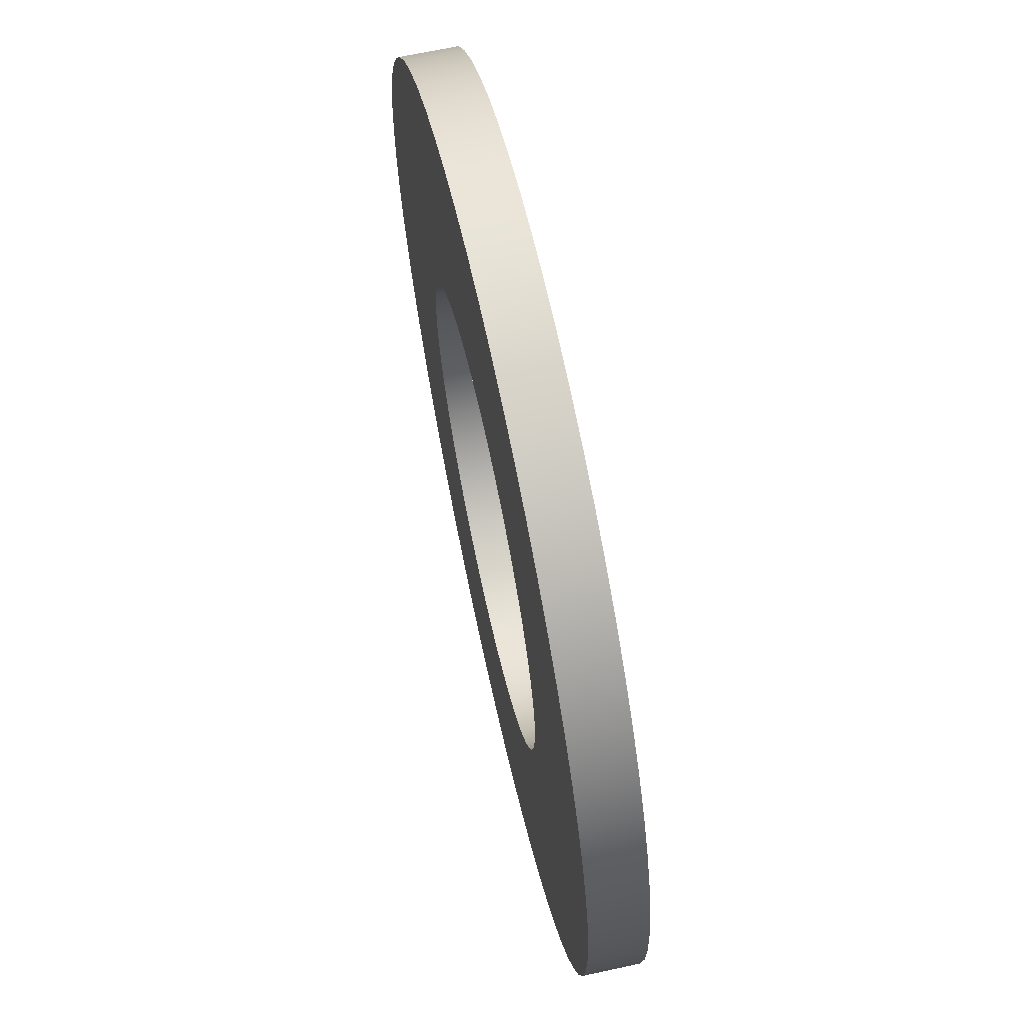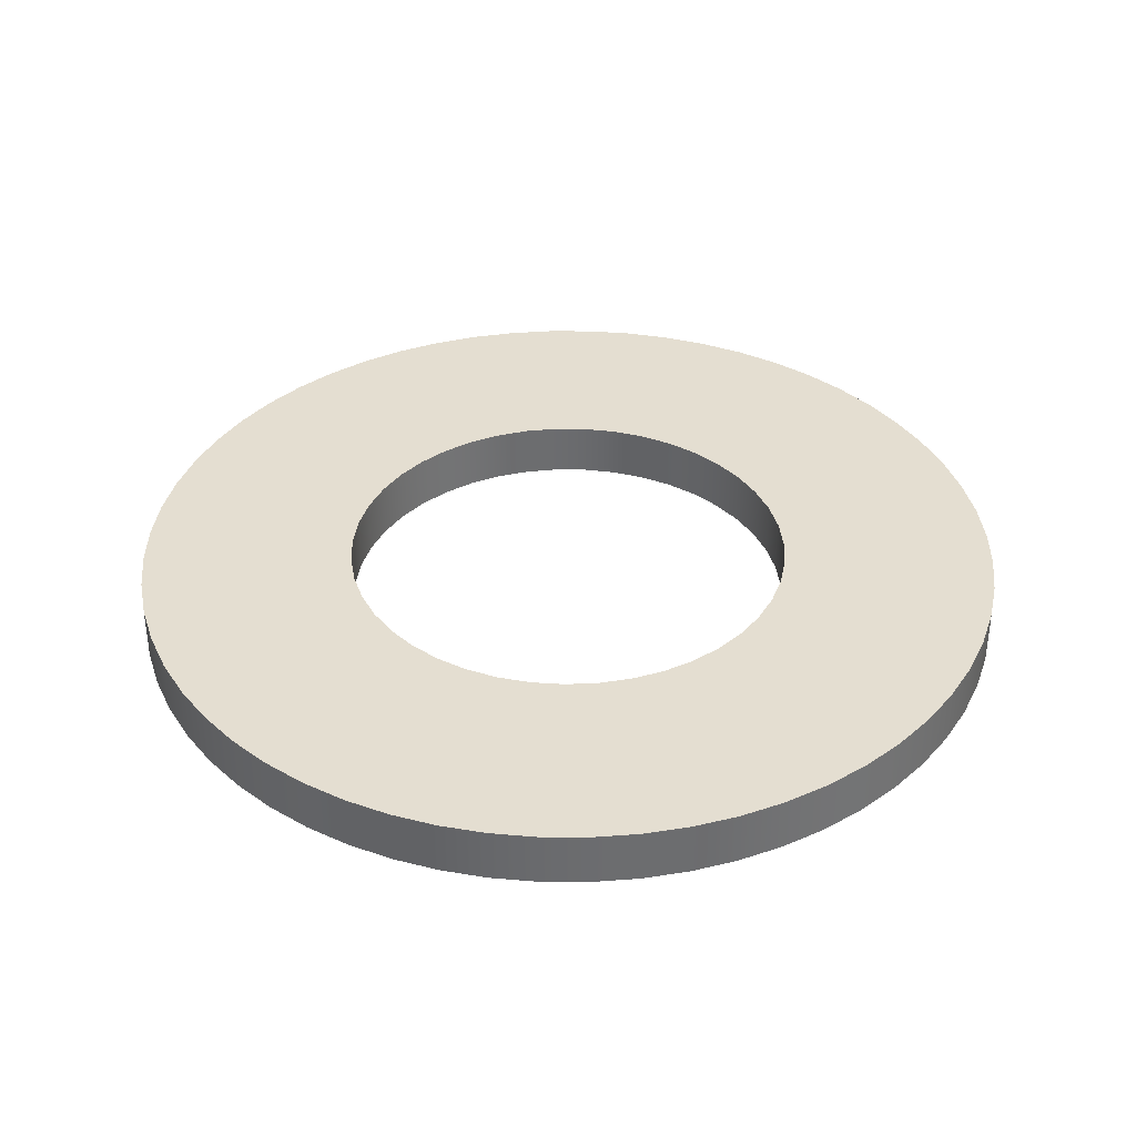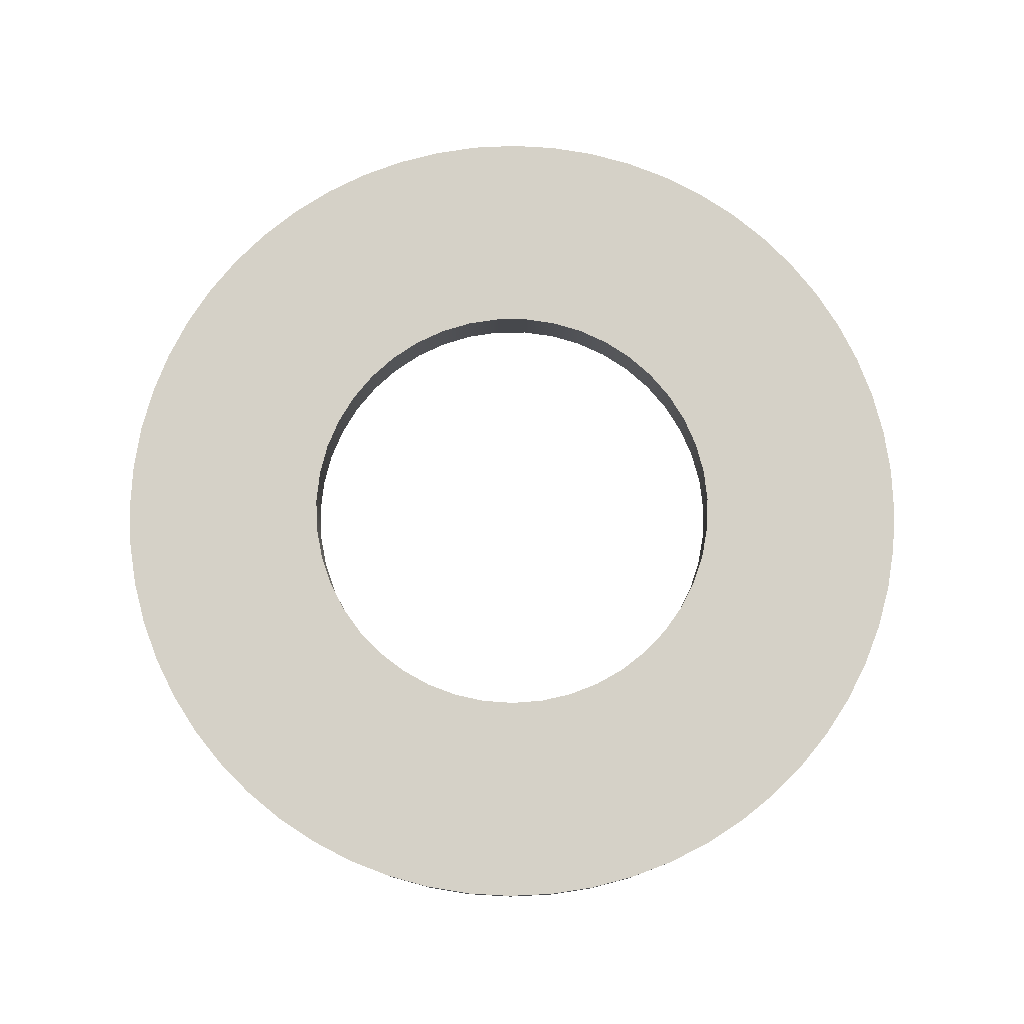
<metadata>
{"format":"obj","ext":"obj","renderer":"f3d","projection":"perspective","resolution":1024,"background":"white","views":[{"elev":66.7,"azim":-102.3,"up":"+Y"},{"elev":36.5,"azim":-164.6,"up":"+Z"},{"elev":78.7,"azim":102.3,"up":"+Z"}]}
</metadata>
<code>
v -0.41 -5.021e-17 -0.1
v -0.4056 0.0597 -0.1
v -0.3926 0.1181 -0.1
v -0.3712 0.174 -0.1
v -0.3419 0.2262 -0.1
v -0.3054 0.2736 -0.1
v -0.2623 0.3151 -0.1
v -0.2136 0.35 -0.1
v -0.1604 0.3773 -0.1
v -0.1037 0.3967 -0.1
v -0.04484 0.4075 -0.1
v 0.01497 0.4097 -0.1
v 0.07447 0.4032 -0.1
v 0.1324 0.388 -0.1
v 0.1875 0.3646 -0.1
v 0.2386 0.3334 -0.1
v 0.2846 0.2952 -0.1
v 0.3245 0.2506 -0.1
v 0.3575 0.2007 -0.1
v 0.3829 0.1465 -0.1
v 0.4002 0.08915 -0.1
v 0.4089 0.02993 -0.1
v 0.4089 -0.02993 -0.1
v 0.4002 -0.08915 -0.1
v 0.3829 -0.1465 -0.1
v 0.3575 -0.2007 -0.1
v 0.3245 -0.2506 -0.1
v 0.2846 -0.2952 -0.1
v 0.2386 -0.3334 -0.1
v 0.1875 -0.3646 -0.1
v 0.1324 -0.388 -0.1
v 0.07447 -0.4032 -0.1
v 0.01497 -0.4097 -0.1
v -0.04484 -0.4075 -0.1
v -0.1037 -0.3967 -0.1
v -0.1604 -0.3773 -0.1
v -0.2136 -0.35 -0.1
v -0.2623 -0.3151 -0.1
v -0.3054 -0.2736 -0.1
v -0.3419 -0.2262 -0.1
v -0.3712 -0.174 -0.1
v -0.3926 -0.1181 -0.1
v -0.4056 -0.0597 -0.1
v -0.41 -5.021e-17 0
v -0.4056 -0.0597 0
v -0.3926 -0.1181 0
v -0.3712 -0.174 0
v -0.3419 -0.2262 0
v -0.3054 -0.2736 0
v -0.2623 -0.3151 0
v -0.2136 -0.35 0
v -0.1604 -0.3773 0
v -0.1037 -0.3967 0
v -0.04484 -0.4075 0
v 0.01497 -0.4097 0
v 0.07447 -0.4032 0
v 0.1324 -0.388 0
v 0.1875 -0.3646 0
v 0.2386 -0.3334 0
v 0.2846 -0.2952 0
v 0.3245 -0.2506 0
v 0.3575 -0.2007 0
v 0.3829 -0.1465 0
v 0.4002 -0.08915 0
v 0.4089 -0.02993 0
v 0.4089 0.02993 0
v 0.4002 0.08915 0
v 0.3829 0.1465 0
v 0.3575 0.2007 0
v 0.3245 0.2506 0
v 0.2846 0.2952 0
v 0.2386 0.3334 0
v 0.1875 0.3646 0
v 0.1324 0.388 0
v 0.07447 0.4032 0
v 0.01497 0.4097 0
v -0.04484 0.4075 0
v -0.1037 0.3967 0
v -0.1604 0.3773 0
v -0.2136 0.35 0
v -0.2623 0.3151 0
v -0.3054 0.2736 0
v -0.3419 0.2262 0
v -0.3712 0.174 0
v -0.3926 0.1181 0
v -0.4056 0.0597 0
v -0.41 -5.021e-17 -0.1
v -0.41 -5.021e-17 0
v -0.8 -9.797e-17 -0.1
v -0.7956 -0.08362 -0.1
v -0.7825 -0.1663 -0.1
v -0.7608 -0.2472 -0.1
v -0.7308 -0.3254 -0.1
v -0.6928 -0.4 -0.1
v -0.6472 -0.4702 -0.1
v -0.5945 -0.5353 -0.1
v -0.5353 -0.5945 -0.1
v -0.4702 -0.6472 -0.1
v -0.4 -0.6928 -0.1
v -0.3254 -0.7308 -0.1
v -0.2472 -0.7608 -0.1
v -0.1663 -0.7825 -0.1
v -0.08362 -0.7956 -0.1
v 4.899e-17 -0.8 -0.1
v 0.08362 -0.7956 -0.1
v 0.1663 -0.7825 -0.1
v 0.2472 -0.7608 -0.1
v 0.3254 -0.7308 -0.1
v 0.4 -0.6928 -0.1
v 0.4702 -0.6472 -0.1
v 0.5353 -0.5945 -0.1
v 0.5945 -0.5353 -0.1
v 0.6472 -0.4702 -0.1
v 0.6928 -0.4 -0.1
v 0.7308 -0.3254 -0.1
v 0.7608 -0.2472 -0.1
v 0.7825 -0.1663 -0.1
v 0.7956 -0.08362 -0.1
v 0.8 0 -0.1
v 0.7956 0.08362 -0.1
v 0.7825 0.1663 -0.1
v 0.7608 0.2472 -0.1
v 0.7308 0.3254 -0.1
v 0.6928 0.4 -0.1
v 0.6472 0.4702 -0.1
v 0.5945 0.5353 -0.1
v 0.5353 0.5945 -0.1
v 0.4702 0.6472 -0.1
v 0.4 0.6928 -0.1
v 0.3254 0.7308 -0.1
v 0.2472 0.7608 -0.1
v 0.1663 0.7825 -0.1
v 0.08362 0.7956 -0.1
v 4.899e-17 0.8 -0.1
v -0.08362 0.7956 -0.1
v -0.1663 0.7825 -0.1
v -0.2472 0.7608 -0.1
v -0.3254 0.7308 -0.1
v -0.4 0.6928 -0.1
v -0.4702 0.6472 -0.1
v -0.5353 0.5945 -0.1
v -0.5945 0.5353 -0.1
v -0.6472 0.4702 -0.1
v -0.6928 0.4 -0.1
v -0.7308 0.3254 -0.1
v -0.7608 0.2472 -0.1
v -0.7825 0.1663 -0.1
v -0.7956 0.08362 -0.1
v -0.8 -9.797e-17 0
v -0.7956 0.08362 0
v -0.7825 0.1663 0
v -0.7608 0.2472 0
v -0.7308 0.3254 0
v -0.6928 0.4 0
v -0.6472 0.4702 0
v -0.5945 0.5353 0
v -0.5353 0.5945 0
v -0.4702 0.6472 0
v -0.4 0.6928 0
v -0.3254 0.7308 0
v -0.2472 0.7608 0
v -0.1663 0.7825 0
v -0.08362 0.7956 0
v 4.899e-17 0.8 0
v 0.08362 0.7956 0
v 0.1663 0.7825 0
v 0.2472 0.7608 0
v 0.3254 0.7308 0
v 0.4 0.6928 0
v 0.4702 0.6472 0
v 0.5353 0.5945 0
v 0.5945 0.5353 0
v 0.6472 0.4702 0
v 0.6928 0.4 0
v 0.7308 0.3254 0
v 0.7608 0.2472 0
v 0.7825 0.1663 0
v 0.7956 0.08362 0
v 0.8 0 0
v 0.7956 -0.08362 0
v 0.7825 -0.1663 0
v 0.7608 -0.2472 0
v 0.7308 -0.3254 0
v 0.6928 -0.4 0
v 0.6472 -0.4702 0
v 0.5945 -0.5353 0
v 0.5353 -0.5945 0
v 0.4702 -0.6472 0
v 0.4 -0.6928 0
v 0.3254 -0.7308 0
v 0.2472 -0.7608 0
v 0.1663 -0.7825 0
v 0.08362 -0.7956 0
v 4.899e-17 -0.8 0
v -0.08362 -0.7956 0
v -0.1663 -0.7825 0
v -0.2472 -0.7608 0
v -0.3254 -0.7308 0
v -0.4 -0.6928 0
v -0.4702 -0.6472 0
v -0.5353 -0.5945 0
v -0.5945 -0.5353 0
v -0.6472 -0.4702 0
v -0.6928 -0.4 0
v -0.7308 -0.3254 0
v -0.7608 -0.2472 0
v -0.7825 -0.1663 0
v -0.7956 -0.08362 0
v -0.8 -9.797e-17 0
v -0.8 -9.797e-17 -0.1
v -0.41 -5.021e-17 0
v -0.4056 0.0597 0
v -0.3926 0.1181 0
v -0.3712 0.174 0
v -0.3419 0.2262 0
v -0.3054 0.2736 0
v -0.2623 0.3151 0
v -0.2136 0.35 0
v -0.1604 0.3773 0
v -0.1037 0.3967 0
v -0.04484 0.4075 0
v 0.01497 0.4097 0
v 0.07447 0.4032 0
v 0.1324 0.388 0
v 0.1875 0.3646 0
v 0.2386 0.3334 0
v 0.2846 0.2952 0
v 0.3245 0.2506 0
v 0.3575 0.2007 0
v 0.3829 0.1465 0
v 0.4002 0.08915 0
v 0.4089 0.02993 0
v 0.4089 -0.02993 0
v 0.4002 -0.08915 0
v 0.3829 -0.1465 0
v 0.3575 -0.2007 0
v 0.3245 -0.2506 0
v 0.2846 -0.2952 0
v 0.2386 -0.3334 0
v 0.1875 -0.3646 0
v 0.1324 -0.388 0
v 0.07447 -0.4032 0
v 0.01497 -0.4097 0
v -0.04484 -0.4075 0
v -0.1037 -0.3967 0
v -0.1604 -0.3773 0
v -0.2136 -0.35 0
v -0.2623 -0.3151 0
v -0.3054 -0.2736 0
v -0.3419 -0.2262 0
v -0.3712 -0.174 0
v -0.3926 -0.1181 0
v -0.4056 -0.0597 0
v -0.8 -9.797e-17 0
v -0.7956 -0.08362 0
v -0.7825 -0.1663 0
v -0.7608 -0.2472 0
v -0.7308 -0.3254 0
v -0.6928 -0.4 0
v -0.6472 -0.4702 0
v -0.5945 -0.5353 0
v -0.5353 -0.5945 0
v -0.4702 -0.6472 0
v -0.4 -0.6928 0
v -0.3254 -0.7308 0
v -0.2472 -0.7608 0
v -0.1663 -0.7825 0
v -0.08362 -0.7956 0
v 4.899e-17 -0.8 0
v 0.08362 -0.7956 0
v 0.1663 -0.7825 0
v 0.2472 -0.7608 0
v 0.3254 -0.7308 0
v 0.4 -0.6928 0
v 0.4702 -0.6472 0
v 0.5353 -0.5945 0
v 0.5945 -0.5353 0
v 0.6472 -0.4702 0
v 0.6928 -0.4 0
v 0.7308 -0.3254 0
v 0.7608 -0.2472 0
v 0.7825 -0.1663 0
v 0.7956 -0.08362 0
v 0.8 0 0
v 0.7956 0.08362 0
v 0.7825 0.1663 0
v 0.7608 0.2472 0
v 0.7308 0.3254 0
v 0.6928 0.4 0
v 0.6472 0.4702 0
v 0.5945 0.5353 0
v 0.5353 0.5945 0
v 0.4702 0.6472 0
v 0.4 0.6928 0
v 0.3254 0.7308 0
v 0.2472 0.7608 0
v 0.1663 0.7825 0
v 0.08362 0.7956 0
v 4.899e-17 0.8 0
v -0.08362 0.7956 0
v -0.1663 0.7825 0
v -0.2472 0.7608 0
v -0.3254 0.7308 0
v -0.4 0.6928 0
v -0.4702 0.6472 0
v -0.5353 0.5945 0
v -0.5945 0.5353 0
v -0.6472 0.4702 0
v -0.6928 0.4 0
v -0.7308 0.3254 0
v -0.7608 0.2472 0
v -0.7825 0.1663 0
v -0.7956 0.08362 0
v -0.41 -5.021e-17 -0.1
v -0.4056 -0.0597 -0.1
v -0.3926 -0.1181 -0.1
v -0.3712 -0.174 -0.1
v -0.3419 -0.2262 -0.1
v -0.3054 -0.2736 -0.1
v -0.2623 -0.3151 -0.1
v -0.2136 -0.35 -0.1
v -0.1604 -0.3773 -0.1
v -0.1037 -0.3967 -0.1
v -0.04484 -0.4075 -0.1
v 0.01497 -0.4097 -0.1
v 0.07447 -0.4032 -0.1
v 0.1324 -0.388 -0.1
v 0.1875 -0.3646 -0.1
v 0.2386 -0.3334 -0.1
v 0.2846 -0.2952 -0.1
v 0.3245 -0.2506 -0.1
v 0.3575 -0.2007 -0.1
v 0.3829 -0.1465 -0.1
v 0.4002 -0.08915 -0.1
v 0.4089 -0.02993 -0.1
v 0.4089 0.02993 -0.1
v 0.4002 0.08915 -0.1
v 0.3829 0.1465 -0.1
v 0.3575 0.2007 -0.1
v 0.3245 0.2506 -0.1
v 0.2846 0.2952 -0.1
v 0.2386 0.3334 -0.1
v 0.1875 0.3646 -0.1
v 0.1324 0.388 -0.1
v 0.07447 0.4032 -0.1
v 0.01497 0.4097 -0.1
v -0.04484 0.4075 -0.1
v -0.1037 0.3967 -0.1
v -0.1604 0.3773 -0.1
v -0.2136 0.35 -0.1
v -0.2623 0.3151 -0.1
v -0.3054 0.2736 -0.1
v -0.3419 0.2262 -0.1
v -0.3712 0.174 -0.1
v -0.3926 0.1181 -0.1
v -0.4056 0.0597 -0.1
v -0.8 -9.797e-17 -0.1
v -0.7956 0.08362 -0.1
v -0.7825 0.1663 -0.1
v -0.7608 0.2472 -0.1
v -0.7308 0.3254 -0.1
v -0.6928 0.4 -0.1
v -0.6472 0.4702 -0.1
v -0.5945 0.5353 -0.1
v -0.5353 0.5945 -0.1
v -0.4702 0.6472 -0.1
v -0.4 0.6928 -0.1
v -0.3254 0.7308 -0.1
v -0.2472 0.7608 -0.1
v -0.1663 0.7825 -0.1
v -0.08362 0.7956 -0.1
v 4.899e-17 0.8 -0.1
v 0.08362 0.7956 -0.1
v 0.1663 0.7825 -0.1
v 0.2472 0.7608 -0.1
v 0.3254 0.7308 -0.1
v 0.4 0.6928 -0.1
v 0.4702 0.6472 -0.1
v 0.5353 0.5945 -0.1
v 0.5945 0.5353 -0.1
v 0.6472 0.4702 -0.1
v 0.6928 0.4 -0.1
v 0.7308 0.3254 -0.1
v 0.7608 0.2472 -0.1
v 0.7825 0.1663 -0.1
v 0.7956 0.08362 -0.1
v 0.8 0 -0.1
v 0.7956 -0.08362 -0.1
v 0.7825 -0.1663 -0.1
v 0.7608 -0.2472 -0.1
v 0.7308 -0.3254 -0.1
v 0.6928 -0.4 -0.1
v 0.6472 -0.4702 -0.1
v 0.5945 -0.5353 -0.1
v 0.5353 -0.5945 -0.1
v 0.4702 -0.6472 -0.1
v 0.4 -0.6928 -0.1
v 0.3254 -0.7308 -0.1
v 0.2472 -0.7608 -0.1
v 0.1663 -0.7825 -0.1
v 0.08362 -0.7956 -0.1
v 4.899e-17 -0.8 -0.1
v -0.08362 -0.7956 -0.1
v -0.1663 -0.7825 -0.1
v -0.2472 -0.7608 -0.1
v -0.3254 -0.7308 -0.1
v -0.4 -0.6928 -0.1
v -0.4702 -0.6472 -0.1
v -0.5353 -0.5945 -0.1
v -0.5945 -0.5353 -0.1
v -0.6472 -0.4702 -0.1
v -0.6928 -0.4 -0.1
v -0.7308 -0.3254 -0.1
v -0.7608 -0.2472 -0.1
v -0.7825 -0.1663 -0.1
v -0.7956 -0.08362 -0.1
g d8b0b50d-e2a8-11ea-9fae-54bf646e7e1f
f 2 86 1
f 1 86 88
f 87 44 43
f 43 44 45
f 43 45 42
f 42 45 46
f 42 46 41
f 41 46 47
f 41 47 40
f 40 47 48
f 40 48 39
f 39 48 49
f 39 49 38
f 38 49 50
f 38 50 37
f 37 50 51
f 37 51 36
f 36 51 52
f 36 52 35
f 35 52 53
f 35 53 34
f 34 53 54
f 34 54 33
f 33 54 55
f 33 55 32
f 32 55 56
f 32 56 31
f 31 56 57
f 31 57 30
f 30 57 58
f 30 58 29
f 29 58 59
f 29 59 28
f 28 59 60
f 28 60 27
f 27 60 61
f 27 61 26
f 26 61 62
f 26 62 25
f 25 62 63
f 25 63 24
f 24 63 64
f 24 64 23
f 23 64 65
f 23 65 22
f 22 65 66
f 22 66 21
f 21 66 67
f 21 67 20
f 20 67 68
f 20 68 19
f 19 68 69
f 19 69 18
f 18 69 70
f 18 70 17
f 17 70 71
f 17 71 16
f 16 71 72
f 16 72 15
f 15 72 73
f 15 73 14
f 14 73 74
f 14 74 13
f 13 74 75
f 13 75 12
f 12 75 76
f 12 76 11
f 11 76 77
f 11 77 10
f 10 77 78
f 10 78 9
f 9 78 79
f 9 79 8
f 8 79 80
f 8 80 7
f 7 80 81
f 7 81 6
f 6 81 82
f 6 82 5
f 5 82 83
f 5 83 4
f 4 83 84
f 4 84 3
f 3 84 85
f 3 85 2
f 2 85 86
g d8b0dc1c-e2a8-11ea-bc21-54bf646e7e1f
f 90 208 89
f 89 208 209
f 210 149 148
f 148 149 150
f 148 150 147
f 147 150 151
f 147 151 146
f 146 151 152
f 146 152 145
f 145 152 153
f 145 153 144
f 144 153 154
f 144 154 143
f 143 154 155
f 143 155 142
f 142 155 156
f 142 156 141
f 141 156 157
f 141 157 140
f 140 157 158
f 140 158 139
f 139 158 159
f 139 159 138
f 138 159 160
f 138 160 137
f 137 160 161
f 137 161 136
f 136 161 162
f 136 162 135
f 135 162 163
f 135 163 134
f 134 163 164
f 134 164 133
f 133 164 165
f 133 165 132
f 132 165 166
f 132 166 131
f 131 166 167
f 131 167 130
f 130 167 168
f 130 168 129
f 129 168 169
f 129 169 128
f 128 169 170
f 128 170 127
f 127 170 171
f 127 171 126
f 126 171 172
f 126 172 125
f 125 172 173
f 125 173 124
f 124 173 174
f 124 174 123
f 123 174 175
f 123 175 122
f 122 175 176
f 122 176 121
f 121 176 177
f 121 177 120
f 120 177 178
f 120 178 119
f 119 178 179
f 119 179 118
f 118 179 180
f 118 180 117
f 117 180 181
f 117 181 116
f 116 181 182
f 116 182 115
f 115 182 183
f 115 183 114
f 114 183 184
f 114 184 113
f 113 184 185
f 113 185 112
f 112 185 186
f 112 186 111
f 111 186 187
f 111 187 110
f 110 187 188
f 110 188 109
f 109 188 189
f 109 189 108
f 108 189 190
f 108 190 107
f 107 190 191
f 107 191 106
f 106 191 192
f 106 192 105
f 105 192 193
f 105 193 104
f 104 193 194
f 104 194 103
f 103 194 195
f 103 195 102
f 102 195 196
f 102 196 101
f 101 196 197
f 101 197 100
f 100 197 198
f 100 198 99
f 99 198 199
f 99 199 98
f 98 199 200
f 98 200 97
f 97 200 201
f 97 201 96
f 96 201 202
f 96 202 95
f 95 202 203
f 95 203 94
f 94 203 204
f 94 204 93
f 93 204 205
f 93 205 92
f 92 205 206
f 92 206 91
f 91 206 207
f 91 207 90
f 90 207 208
g d8b1032c-e2a8-11ea-8556-54bf646e7e1f
f 212 313 211
f 211 313 254
f 211 254 255
f 313 212 312
f 312 212 213
f 312 213 311
f 311 213 214
f 311 214 310
f 310 214 309
f 309 214 215
f 309 215 308
f 308 215 216
f 308 216 307
f 307 216 306
f 306 216 217
f 306 217 305
f 305 217 218
f 305 218 304
f 304 218 219
f 304 219 303
f 303 219 302
f 302 219 220
f 302 220 301
f 301 220 221
f 301 221 300
f 300 221 299
f 299 221 222
f 299 222 298
f 298 222 223
f 298 223 297
f 297 223 224
f 297 224 296
f 296 224 295
f 295 224 225
f 295 225 294
f 294 225 226
f 294 226 293
f 293 226 292
f 292 226 227
f 292 227 291
f 291 227 228
f 291 228 290
f 290 228 229
f 290 229 289
f 289 229 288
f 288 229 230
f 288 230 287
f 287 230 231
f 287 231 286
f 286 231 285
f 285 231 232
f 285 232 284
f 284 232 233
f 284 233 283
f 283 233 234
f 283 234 282
f 282 234 281
f 281 234 235
f 281 235 280
f 280 235 236
f 280 236 279
f 279 236 278
f 278 236 237
f 278 237 277
f 277 237 238
f 277 238 276
f 276 238 239
f 276 239 275
f 275 239 274
f 274 239 240
f 274 240 273
f 273 240 241
f 273 241 272
f 272 241 271
f 271 241 242
f 271 242 270
f 270 242 243
f 270 243 269
f 269 243 244
f 269 244 268
f 268 244 267
f 267 244 245
f 267 245 266
f 266 245 246
f 266 246 265
f 265 246 264
f 264 246 247
f 264 247 263
f 263 247 248
f 263 248 262
f 262 248 249
f 262 249 261
f 261 249 260
f 260 249 250
f 260 250 259
f 259 250 251
f 259 251 258
f 258 251 257
f 257 251 252
f 257 252 256
f 256 252 253
f 256 253 255
f 255 253 211
g d8b12a40-e2a8-11ea-82cc-54bf646e7e1f
f 315 416 314
f 314 416 357
f 314 357 358
f 416 315 415
f 415 315 316
f 415 316 414
f 414 316 317
f 414 317 413
f 413 317 412
f 412 317 318
f 412 318 411
f 411 318 319
f 411 319 410
f 410 319 409
f 409 319 320
f 409 320 408
f 408 320 321
f 408 321 407
f 407 321 322
f 407 322 406
f 406 322 405
f 405 322 323
f 405 323 404
f 404 323 324
f 404 324 403
f 403 324 402
f 402 324 325
f 402 325 401
f 401 325 326
f 401 326 400
f 400 326 327
f 400 327 399
f 399 327 398
f 398 327 328
f 398 328 397
f 397 328 329
f 397 329 396
f 396 329 395
f 395 329 330
f 395 330 394
f 394 330 331
f 394 331 393
f 393 331 332
f 393 332 392
f 392 332 391
f 391 332 333
f 391 333 390
f 390 333 334
f 390 334 389
f 389 334 388
f 388 334 335
f 388 335 387
f 387 335 336
f 387 336 386
f 386 336 337
f 386 337 385
f 385 337 384
f 384 337 338
f 384 338 383
f 383 338 339
f 383 339 382
f 382 339 381
f 381 339 340
f 381 340 380
f 380 340 341
f 380 341 379
f 379 341 342
f 379 342 378
f 378 342 377
f 377 342 343
f 377 343 376
f 376 343 344
f 376 344 375
f 375 344 374
f 374 344 345
f 374 345 373
f 373 345 346
f 373 346 372
f 372 346 347
f 372 347 371
f 371 347 370
f 370 347 348
f 370 348 369
f 369 348 349
f 369 349 368
f 368 349 367
f 367 349 350
f 367 350 366
f 366 350 351
f 366 351 365
f 365 351 352
f 365 352 364
f 364 352 363
f 363 352 353
f 363 353 362
f 362 353 354
f 362 354 361
f 361 354 360
f 360 354 355
f 360 355 359
f 359 355 356
f 359 356 358
f 358 356 314

</code>
